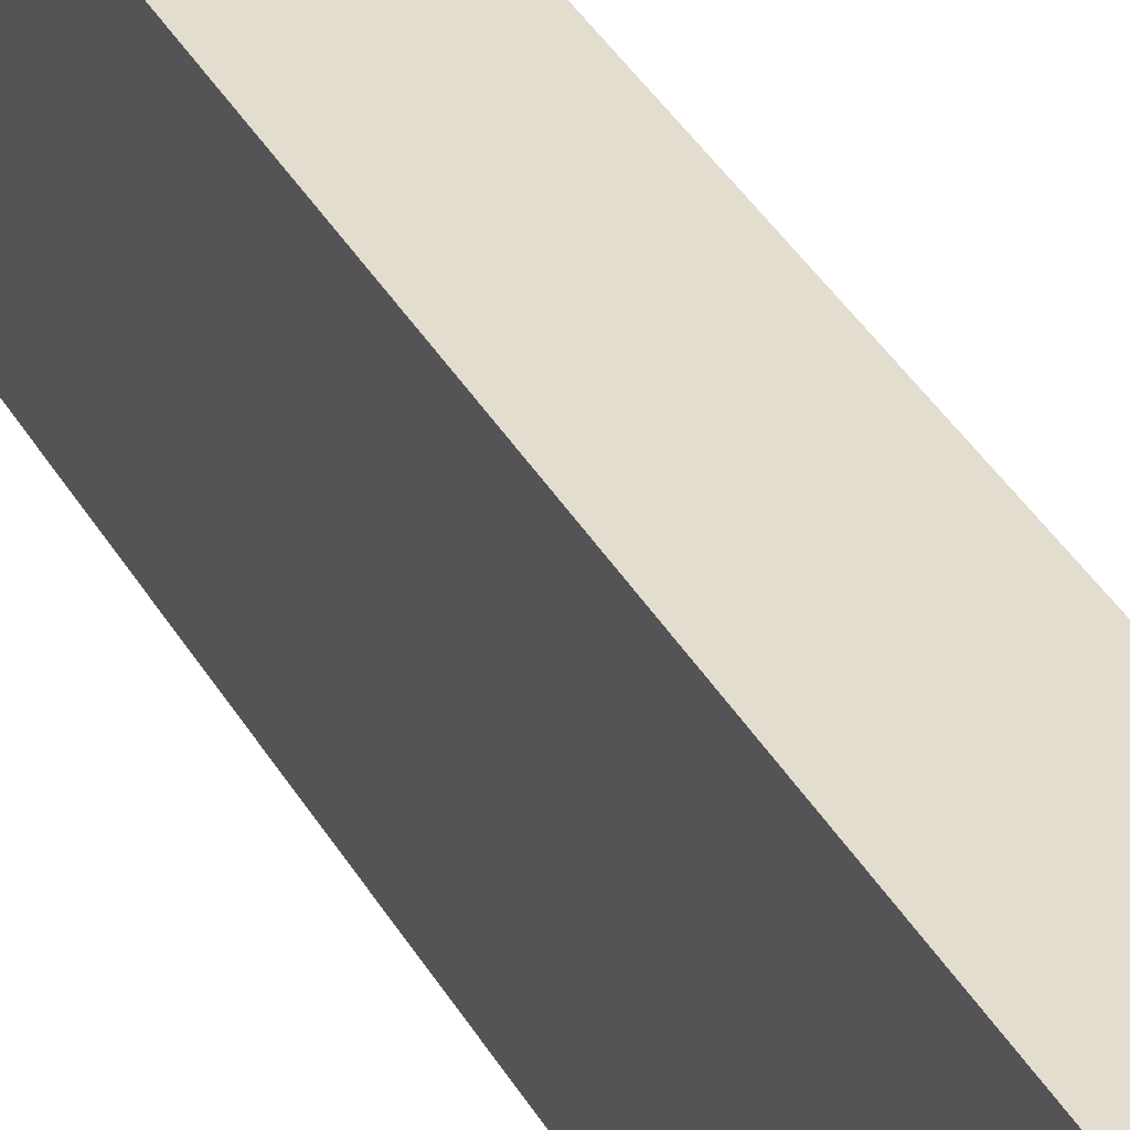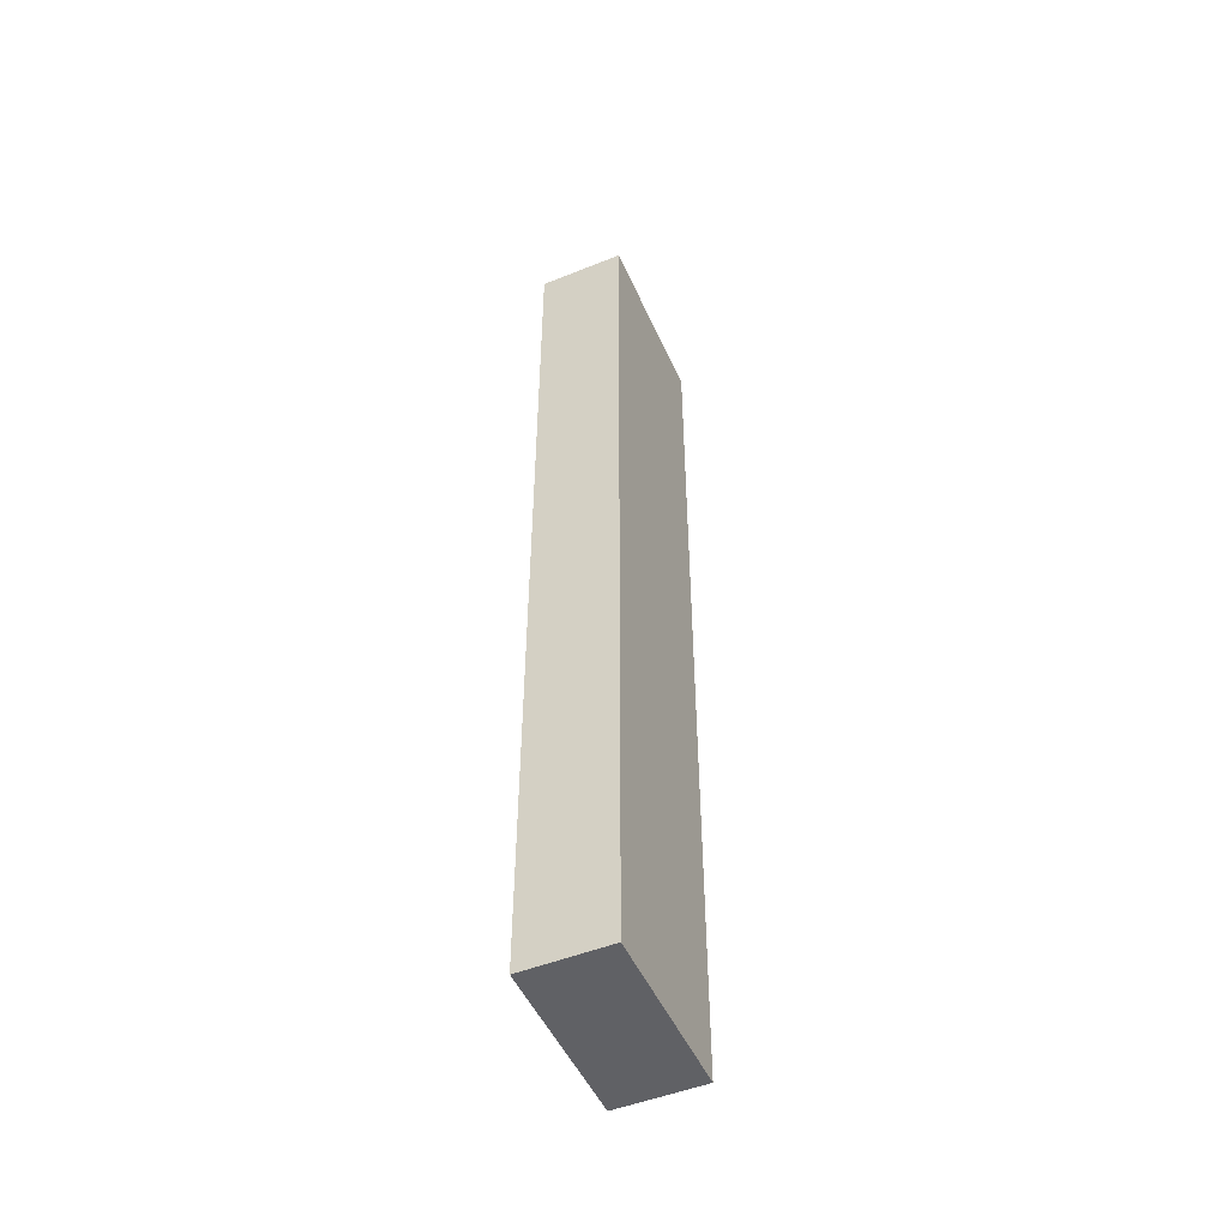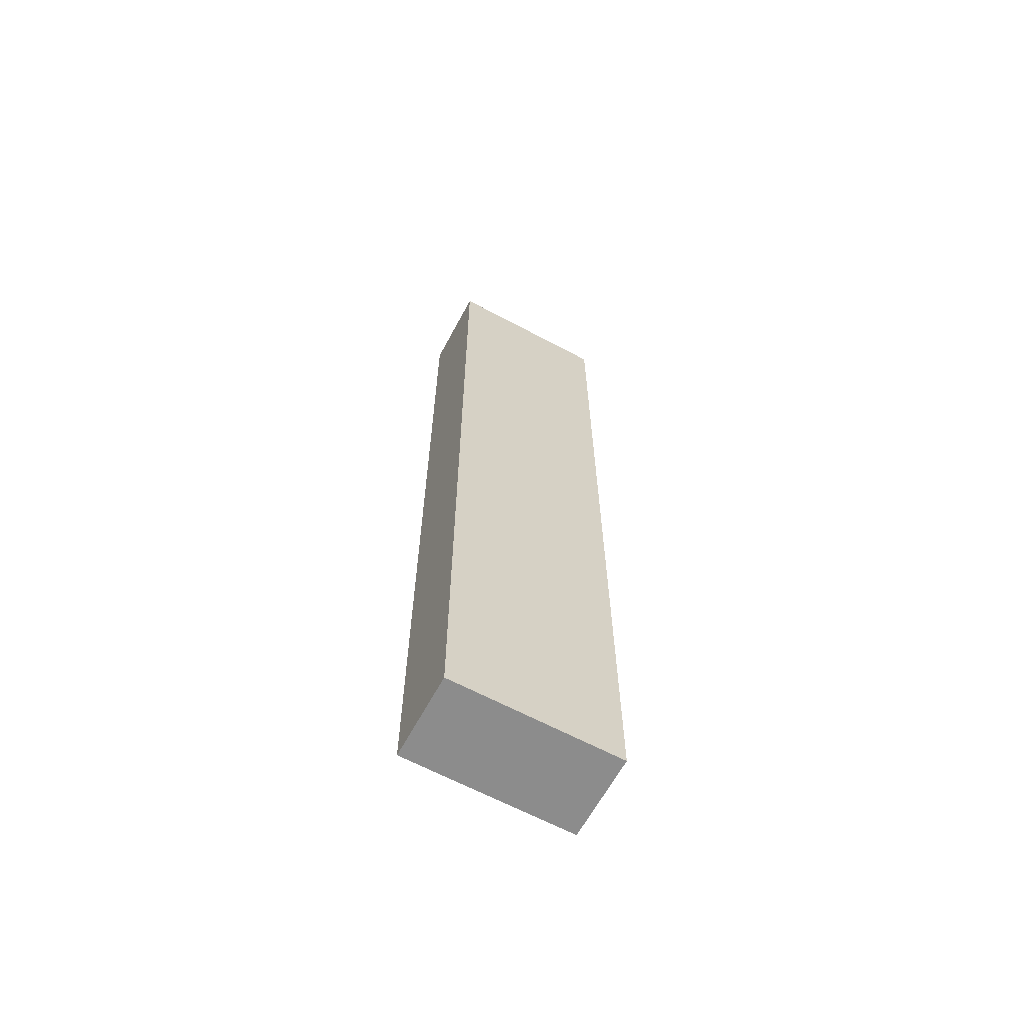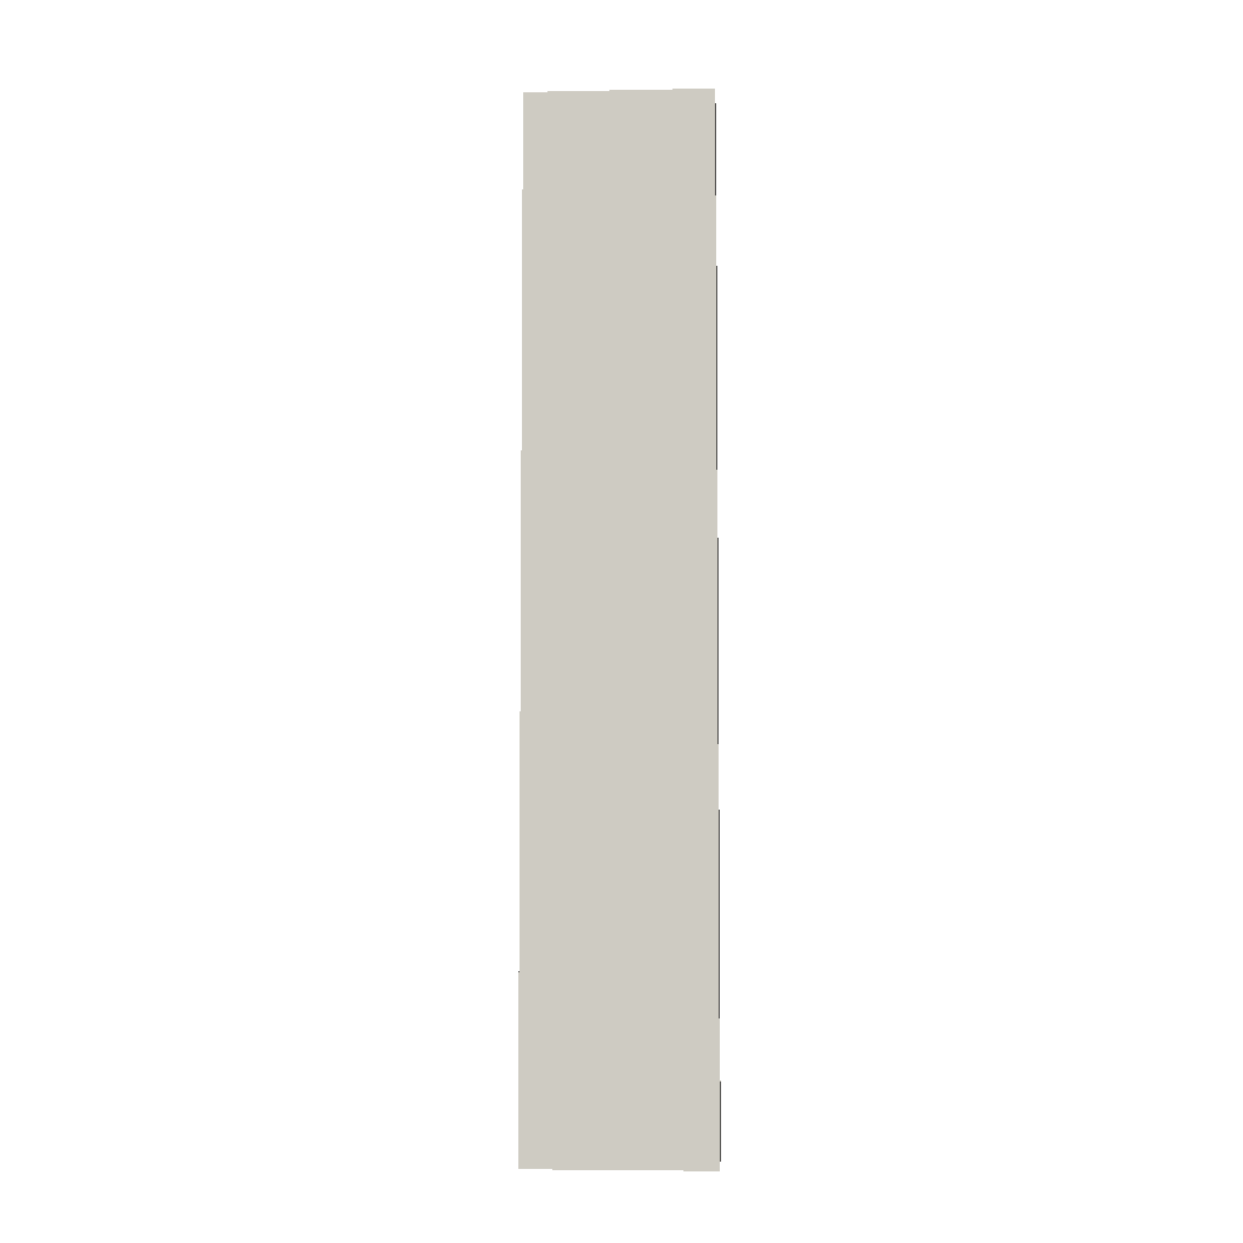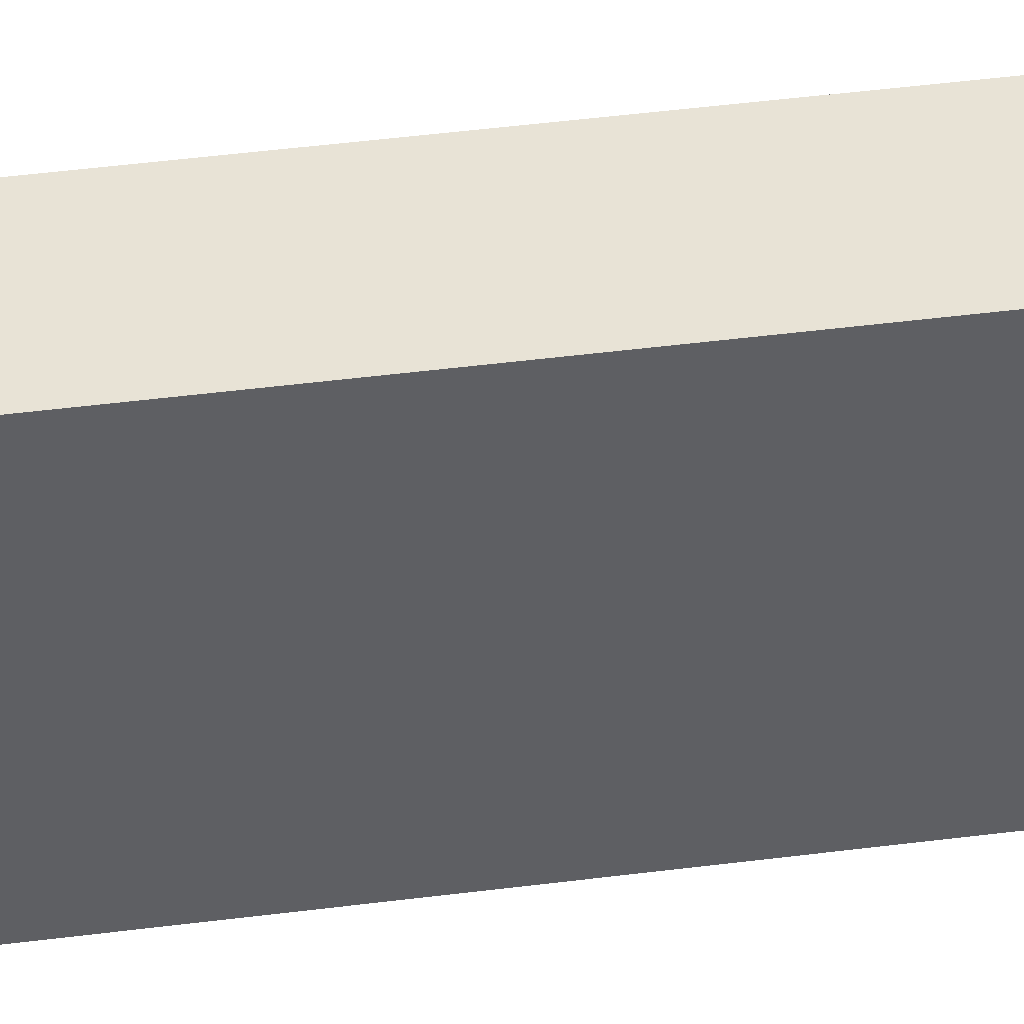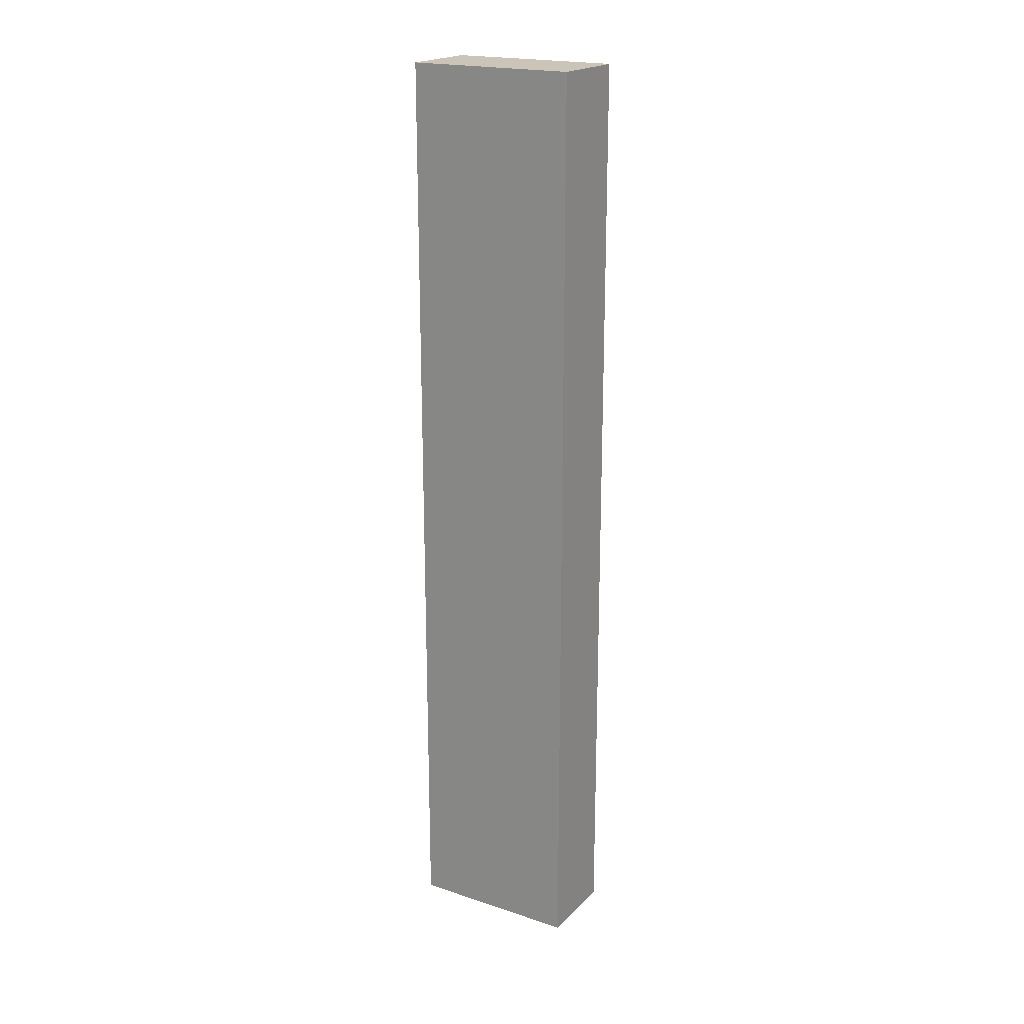
<metadata>
{"format":"obj","ext":"obj","renderer":"f3d","projection":"perspective","resolution":1024,"background":"white","views":[{"elev":35.5,"azim":154.5,"up":"+Y"},{"elev":-50.2,"azim":-156.3,"up":"+Z"},{"elev":-64.2,"azim":61.7,"up":"+Z"},{"elev":-5.5,"azim":-86.8,"up":"+Z"},{"elev":41.9,"azim":81.0,"up":"+Y"},{"elev":20.3,"azim":-59.1,"up":"+Z"}]}
</metadata>
<code>
o
v 0.5 1.6 1
v 0.5 1.6 0.8
v 0.5 1.6 0.6
v 0.5 1.6 -0.1
v 0.5 1.7 0.9
v 0.5 1.7 0.8
v 0.5 1.7 0.6
v 0.5 1.7 0.2
v 0.5 1.8 1
v 0.5 1.8 0.9
v 0.5 1.8 0.2
v 0.5 1.8 -0.1
v 0.6 1.6 1
v 0.6 1.6 0.8
v 0.6 1.6 0.6
v 0.6 1.6 -0.1
v 0.6 1.7 0.9
v 0.6 1.7 0.8
v 0.6 1.7 0.6
v 0.6 1.7 0.2
v 0.6 1.8 1
v 0.6 1.8 0.9
v 0.6 1.8 0.2
v 0.6 1.8 -0.1
v 0.5 1.6 1
v 0.5 1.8 1
v 0.6 1.6 1
v 0.6 1.8 1
v 0.5 1.6 -0.1
v 0.5 1.8 -0.1
v 0.6 1.6 -0.1
v 0.6 1.8 -0.1
v 0.5 1.6 1
v 0.6 1.6 1
v 0.5 1.6 0.8
v 0.6 1.6 0.8
v 0.5 1.6 0.6
v 0.6 1.6 0.6
v 0.5 1.6 -0.1
v 0.6 1.6 -0.1
v 0.5 1.8 1
v 0.6 1.8 1
v 0.5 1.8 0.9
v 0.6 1.8 0.9
v 0.5 1.8 0.2
v 0.6 1.8 0.2
v 0.5 1.8 -0.1
v 0.6 1.8 -0.1
f 5 2 1
f 6 3 2
f 6 2 5
f 7 4 3
f 7 3 6
f 8 4 7
f 9 5 1
f 10 6 5
f 10 5 9
f 10 7 6
f 10 8 7
f 11 4 8
f 11 8 10
f 12 4 11
f 13 14 17
f 14 15 18
f 17 14 18
f 15 16 19
f 18 15 19
f 19 16 20
f 13 17 21
f 17 18 22
f 21 17 22
f 18 19 22
f 19 20 22
f 20 16 23
f 22 20 23
f 23 16 24
f 27 26 25
f 28 26 27
f 29 30 31
f 31 30 32
f 35 34 33
f 36 34 35
f 37 36 35
f 38 36 37
f 39 38 37
f 40 38 39
f 41 42 43
f 43 42 44
f 43 44 45
f 45 44 46
f 45 46 47
f 47 46 48

</code>
